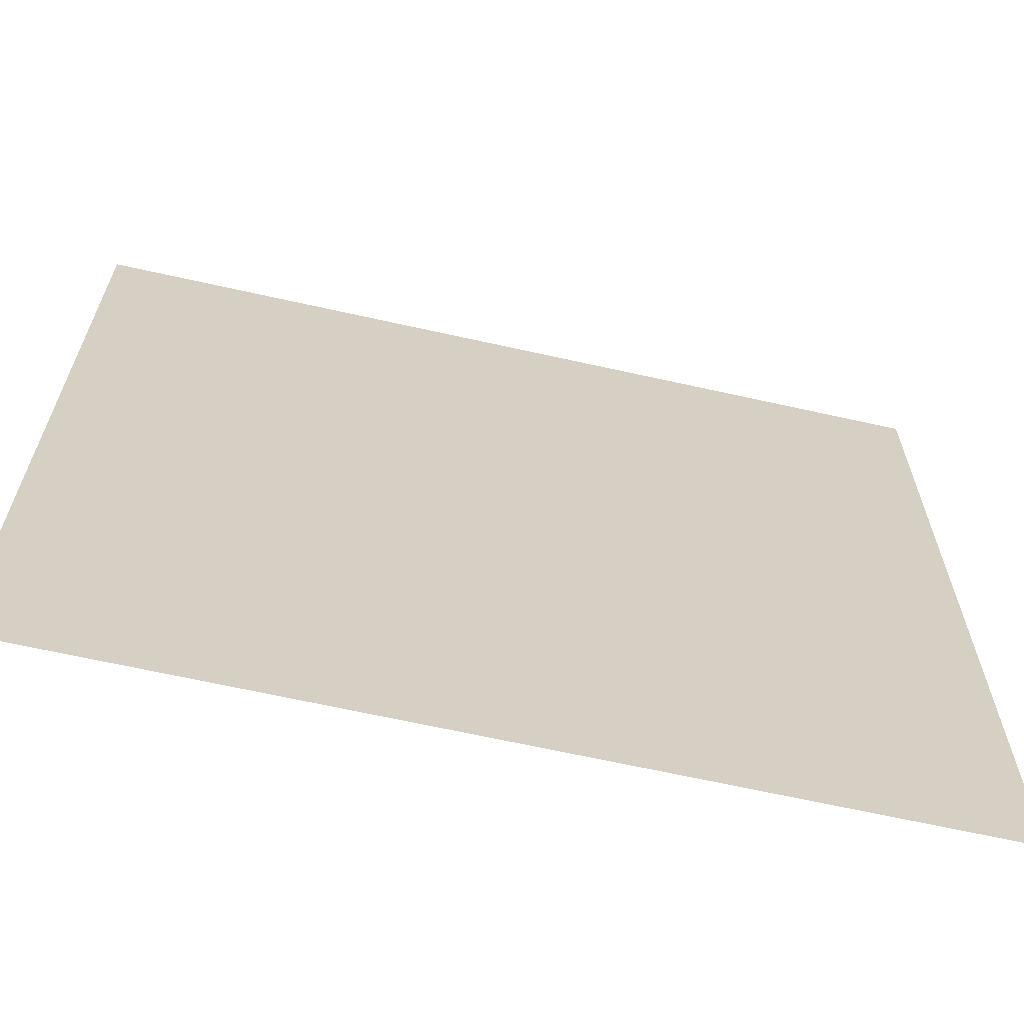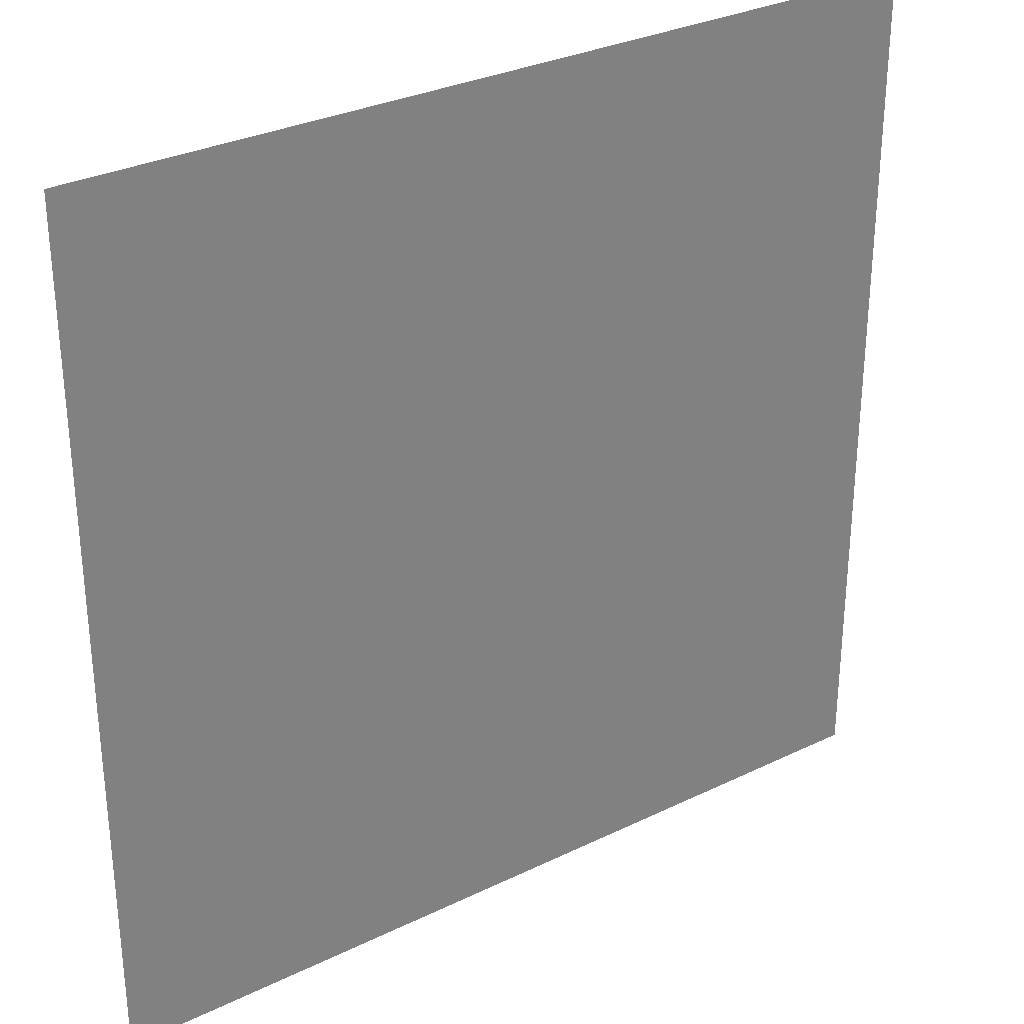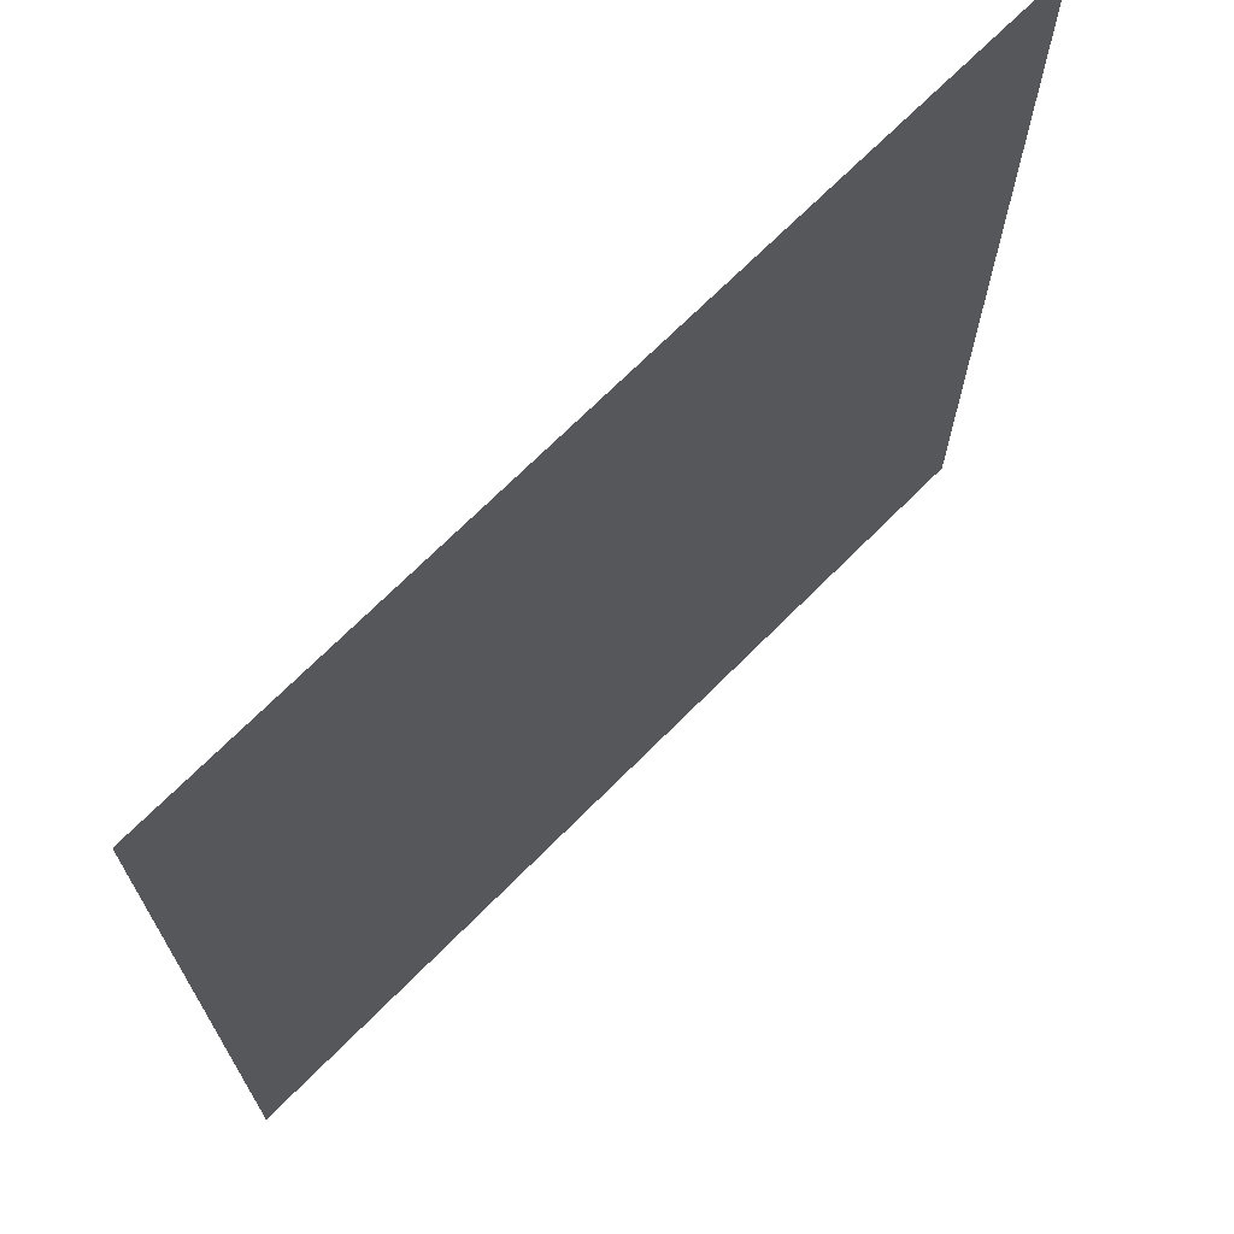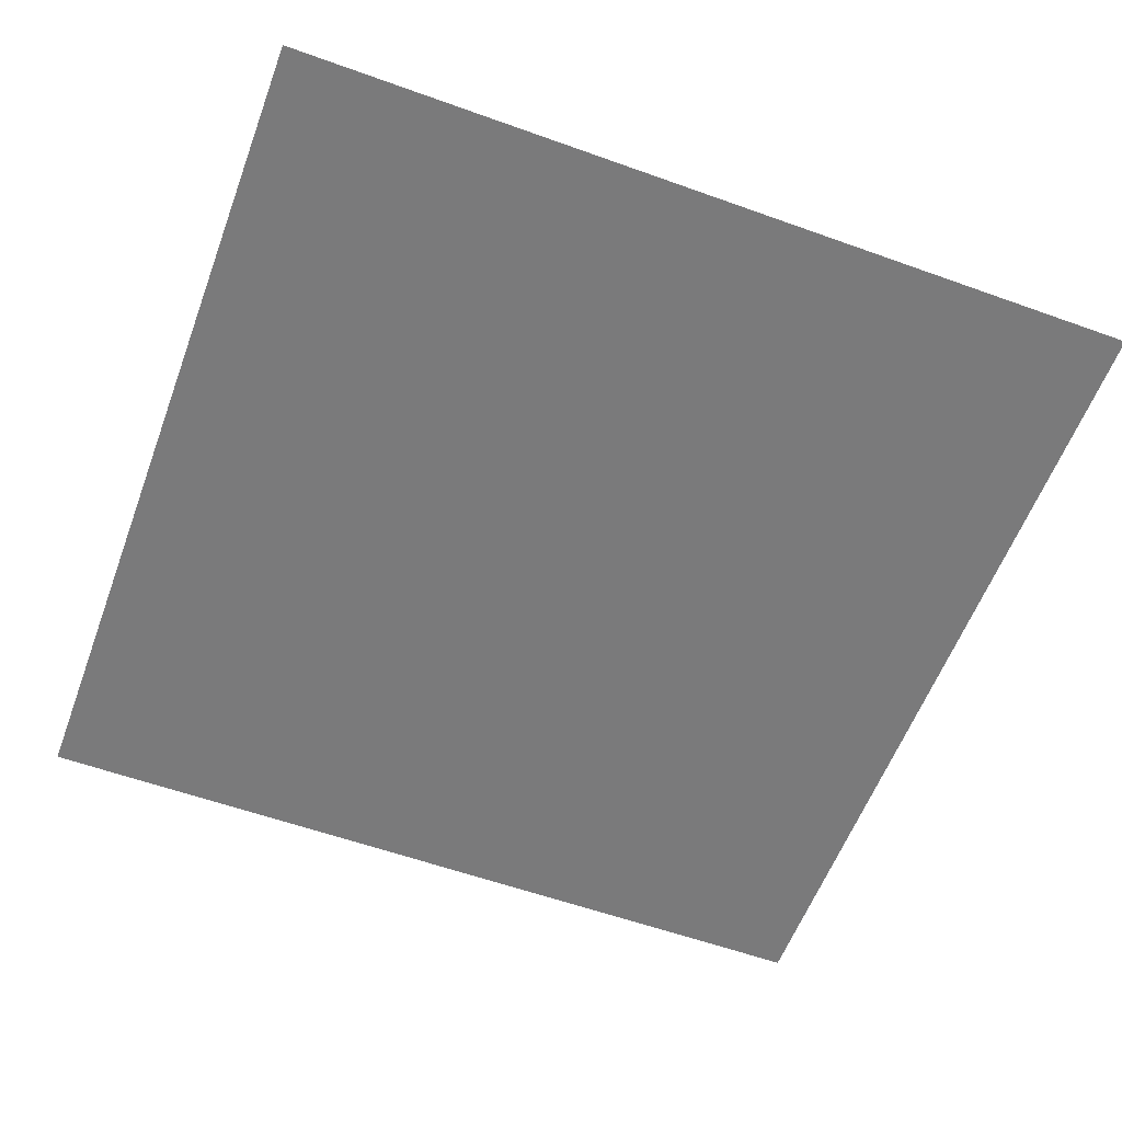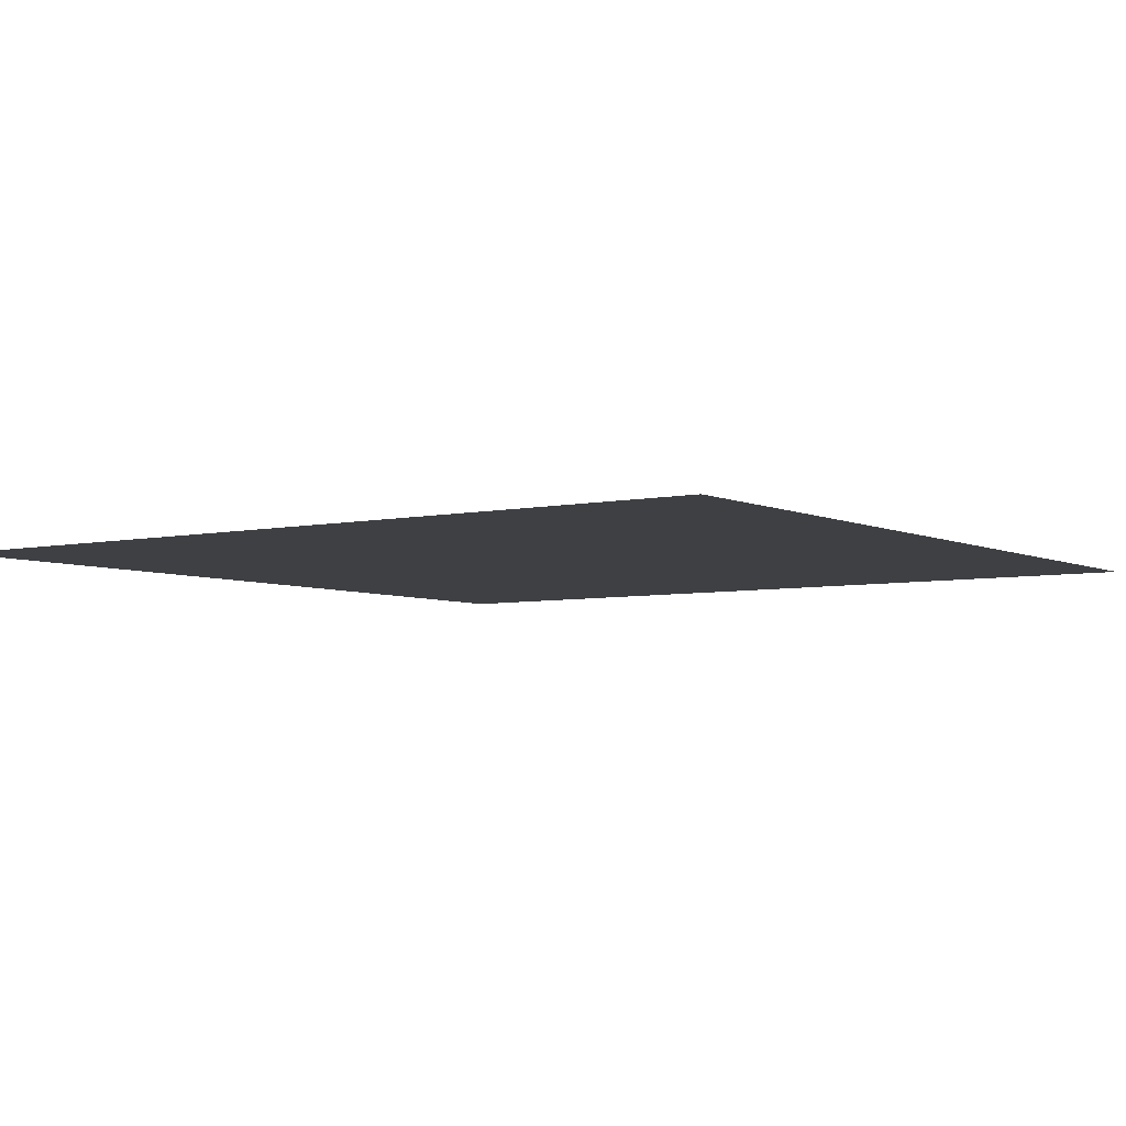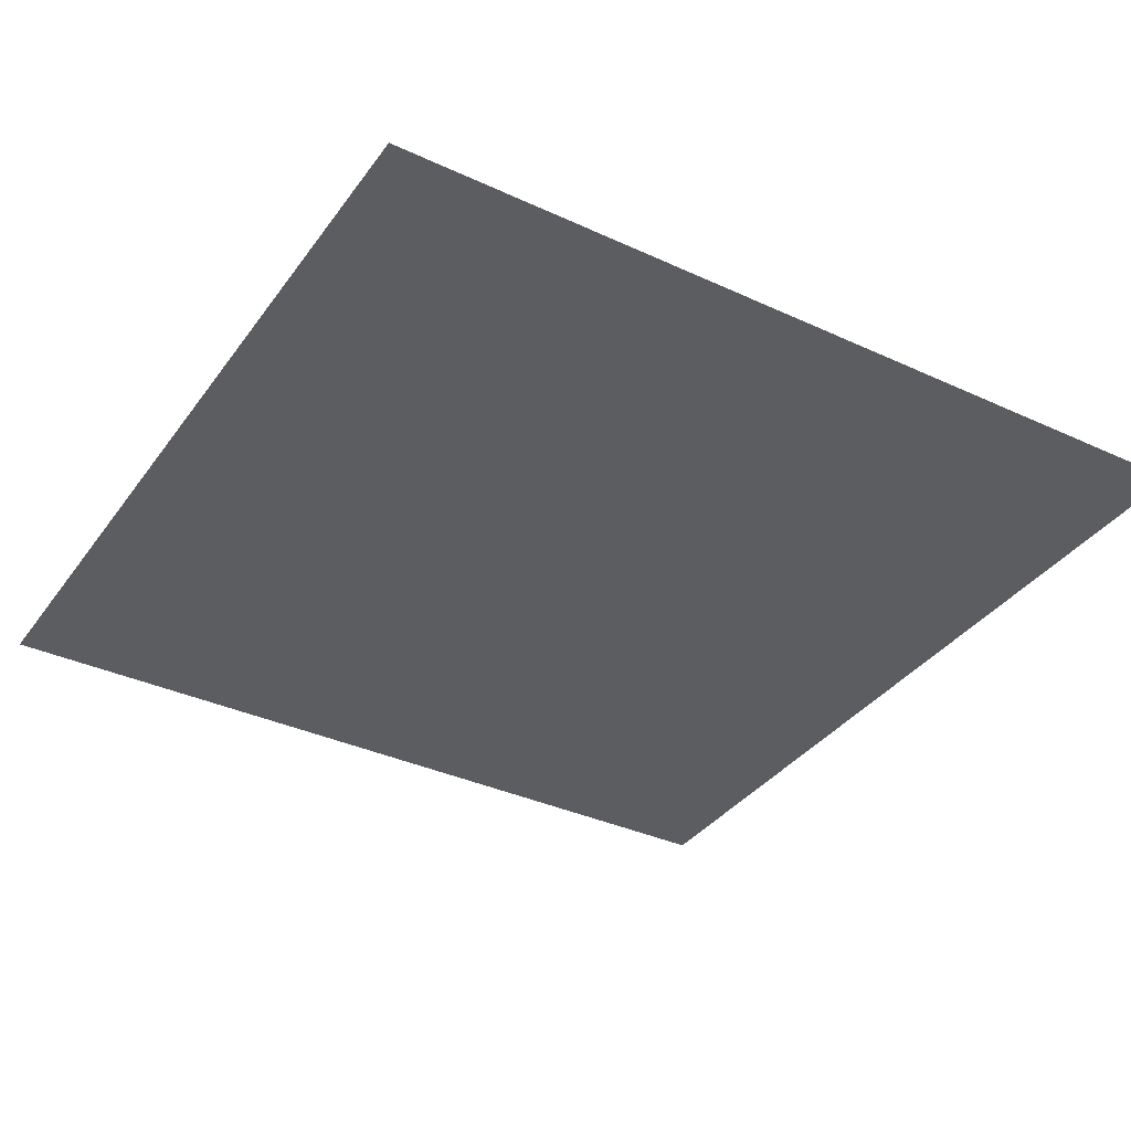
<metadata>
{"format":"obj","ext":"obj","renderer":"f3d","projection":"perspective","resolution":1024,"background":"white","views":[{"elev":-65.7,"azim":167.3,"up":"+Y"},{"elev":30.8,"azim":-34.9,"up":"+Y"},{"elev":69.9,"azim":134.8,"up":"+Y"},{"elev":-58.1,"azim":159.6,"up":"+Z"},{"elev":-5.1,"azim":34.9,"up":"+Z"},{"elev":-36.0,"azim":-121.2,"up":"+Z"}]}
</metadata>
<code>
v -1 -1 0
v 1 -1 0
v -1 1 0
v 1 1 0
f 1 2 3
f 3 2 4

</code>
